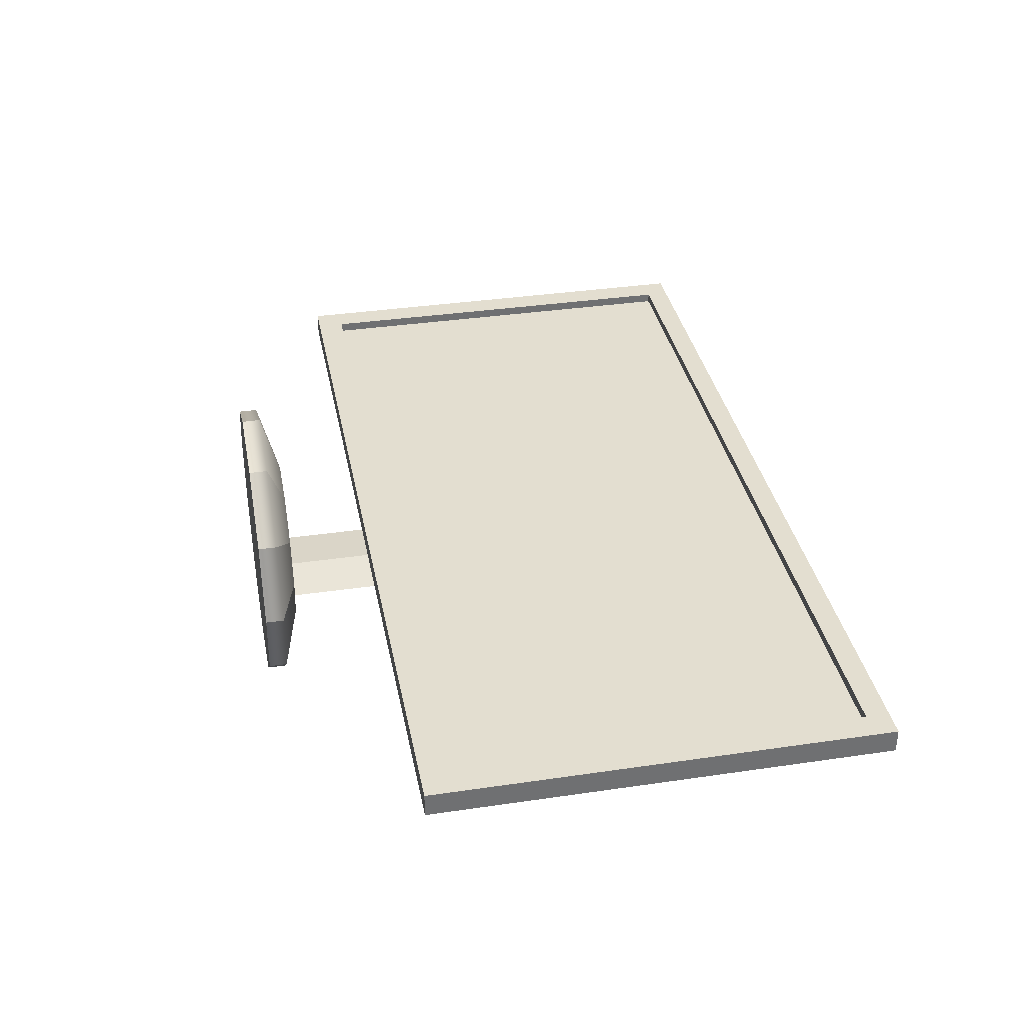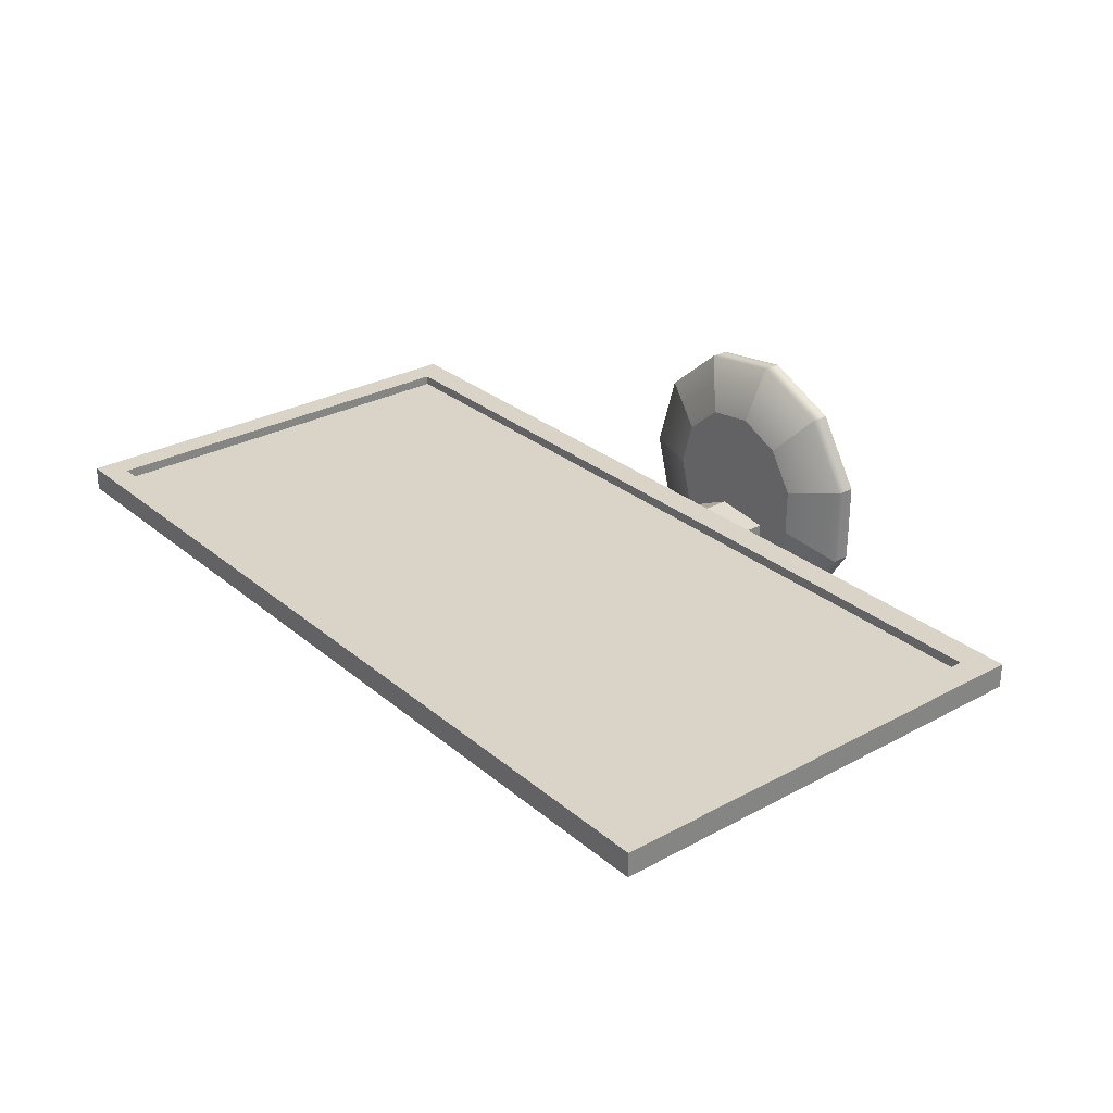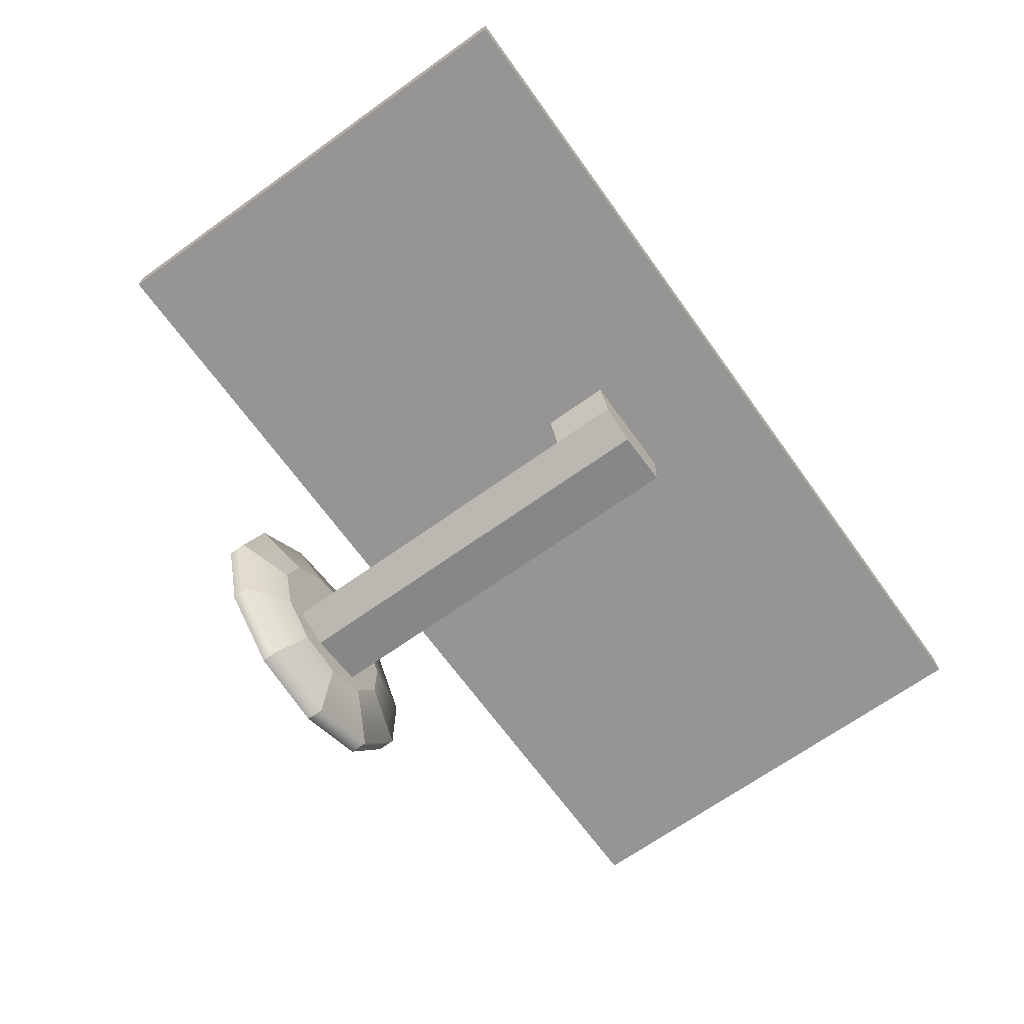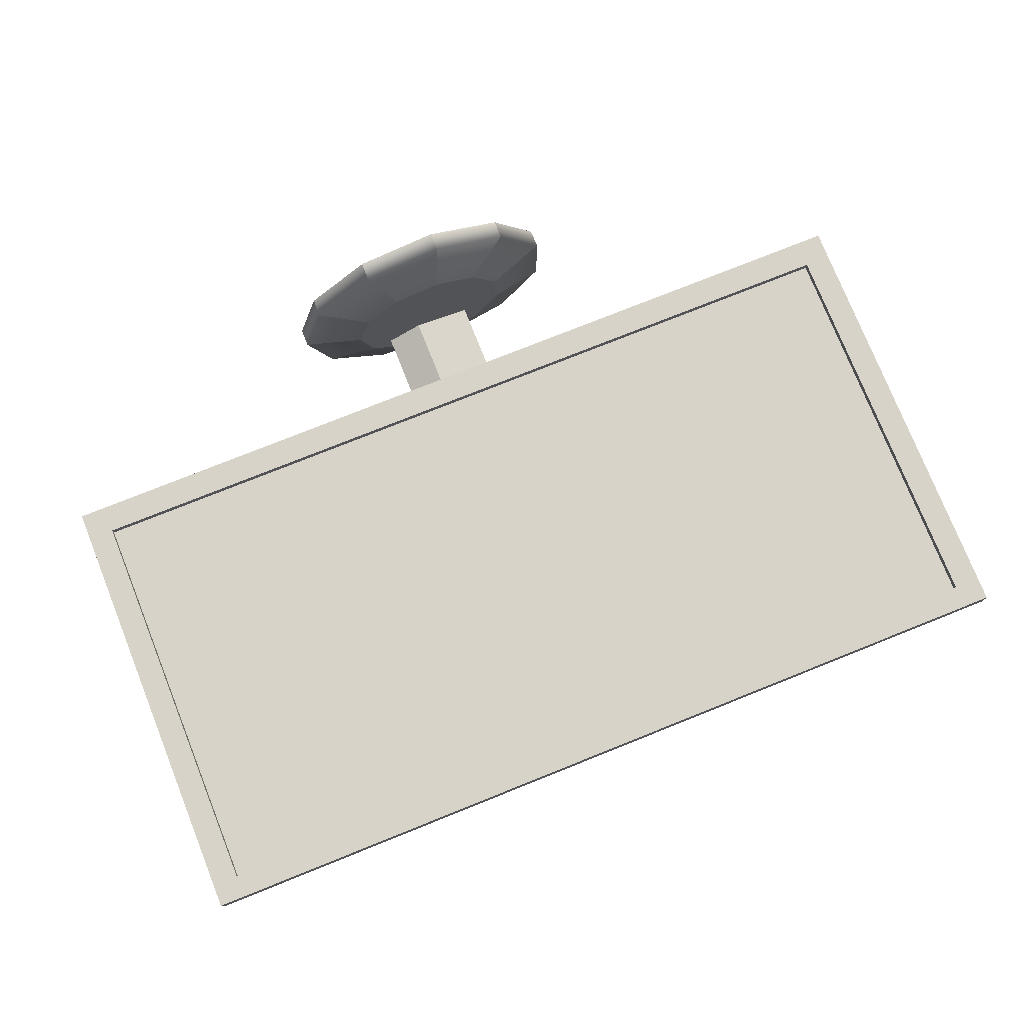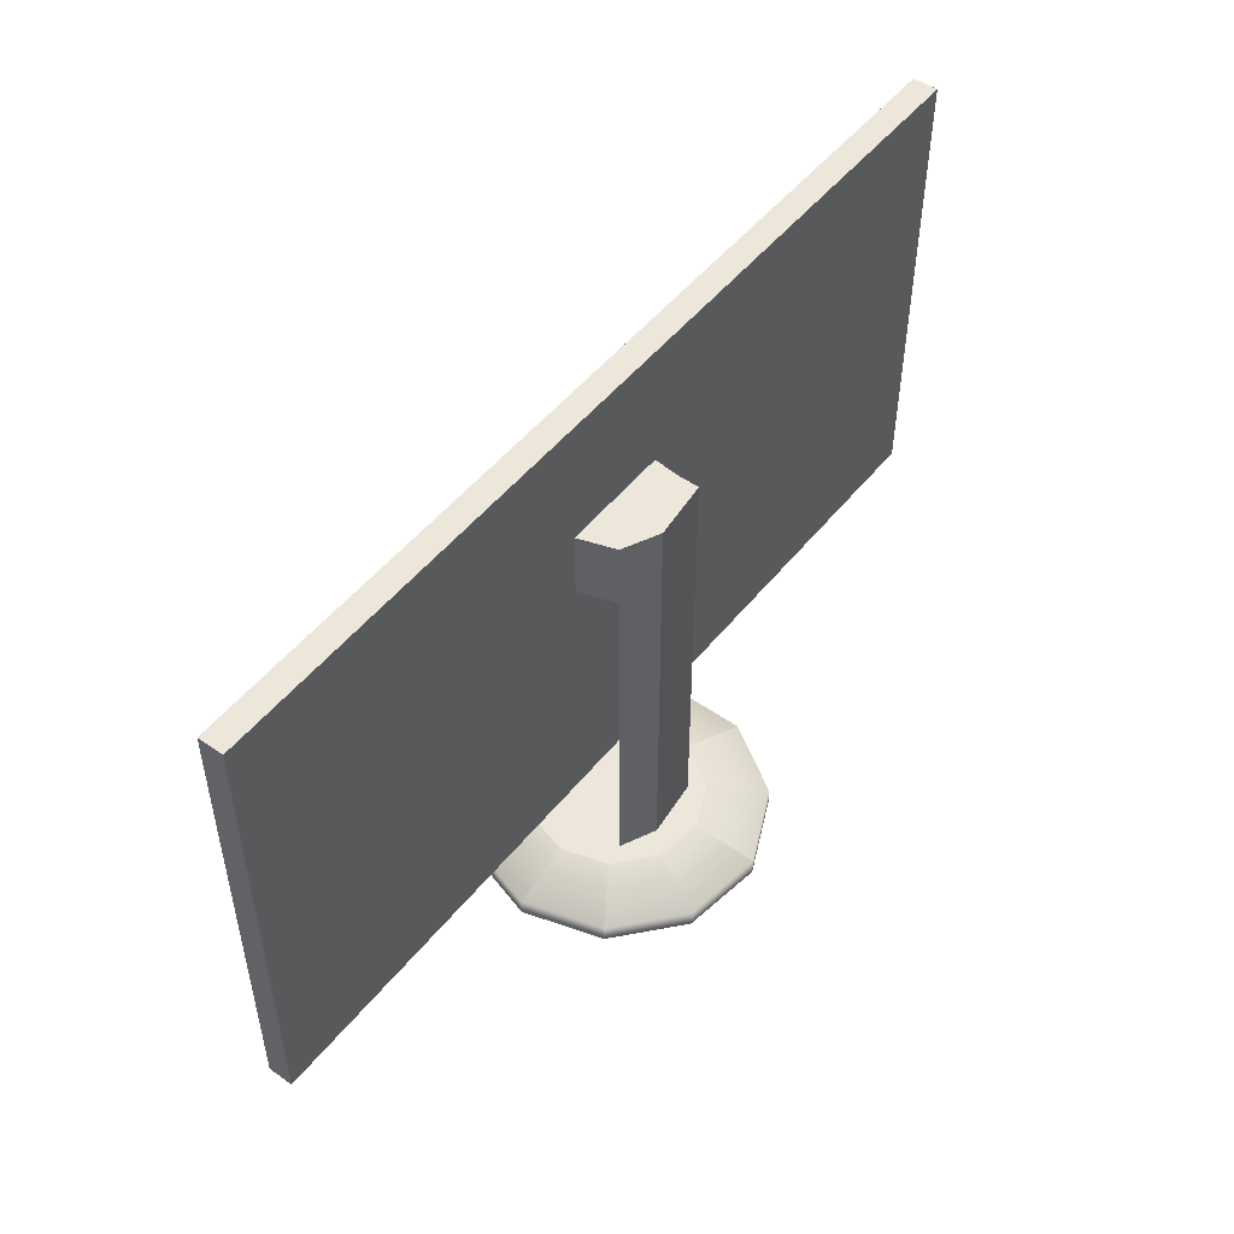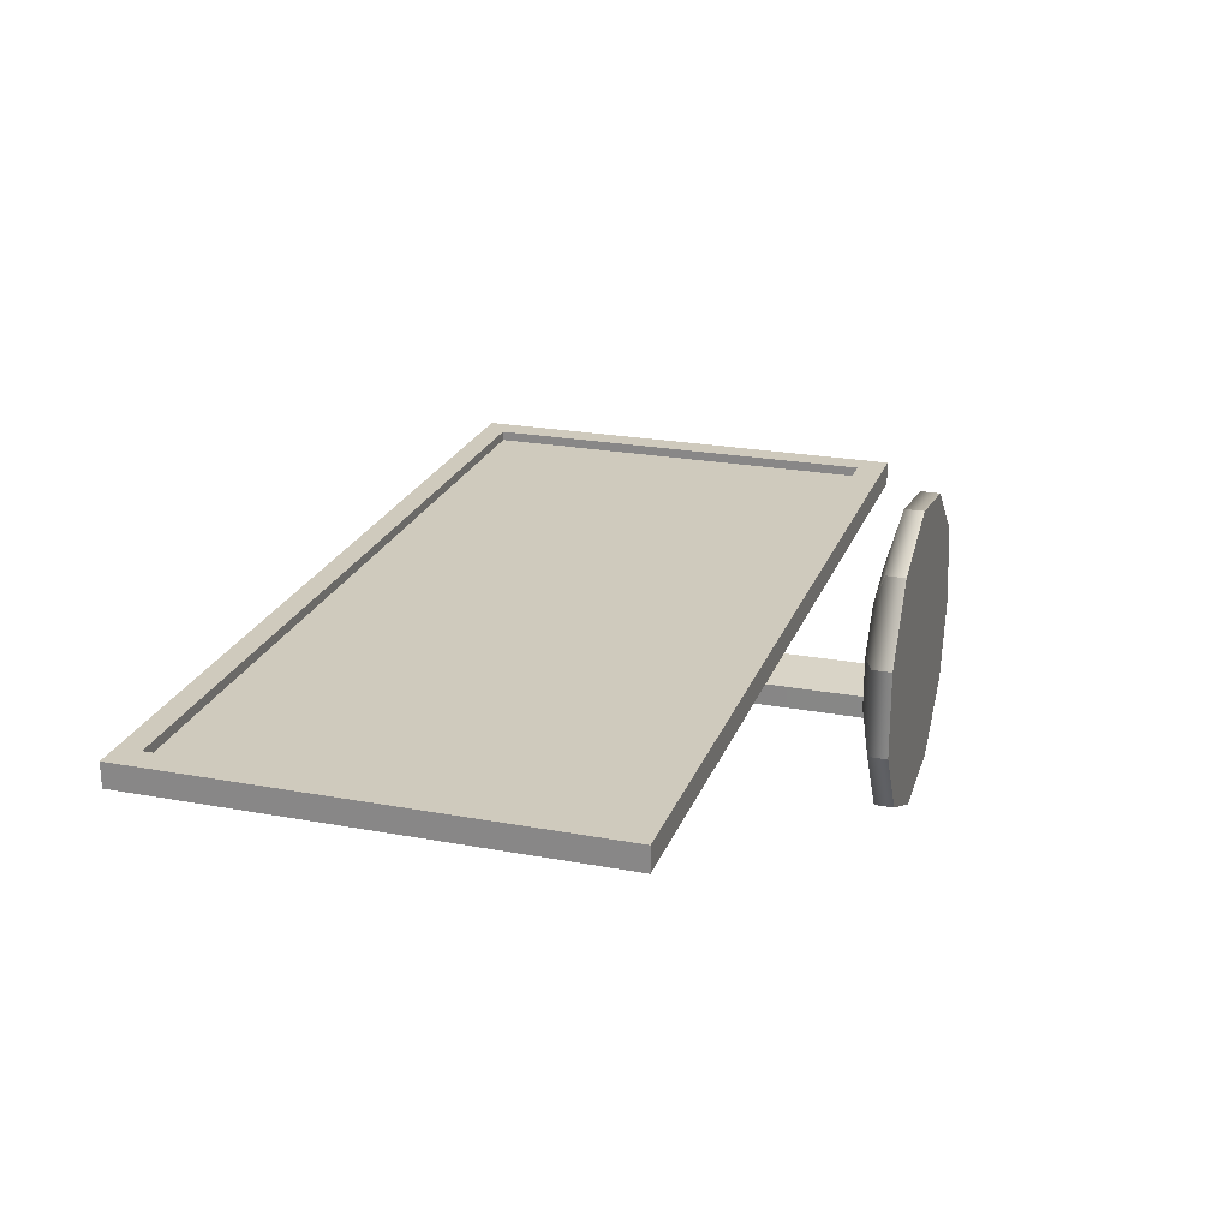
<metadata>
{"format":"obj","ext":"obj","renderer":"f3d","projection":"perspective","resolution":1024,"background":"white","views":[{"elev":35.7,"azim":79.0,"up":"+Z"},{"elev":28.8,"azim":-129.0,"up":"+Z"},{"elev":-67.5,"azim":125.7,"up":"+Z"},{"elev":76.6,"azim":158.2,"up":"+Z"},{"elev":50.5,"azim":127.4,"up":"+Y"},{"elev":23.1,"azim":-72.5,"up":"+Z"}]}
</metadata>
<code>
g default
v 2.596 0.008795 -1.668
v 1.282 0.008795 -2.807
v -0.4391 0.008795 -3.054
v -2.02 0.008795 -2.332
v -2.96 0.008795 -0.8692
v -2.96 0.008795 0.8692
v -2.02 0.008795 2.332
v -0.4391 0.008795 3.054
v 1.282 0.008795 2.807
v 2.596 0.008795 1.668
v 3.085 0.008795 0
v 2.596 0.3941 -1.668
v 1.282 0.3941 -2.807
v -0.4391 0.3941 -3.054
v -2.02 0.3941 -2.332
v -2.96 0.3941 -0.8692
v -2.96 0.3941 0.8692
v -2.02 0.3941 2.332
v -0.4391 0.3941 3.054
v 1.282 0.3941 2.807
v 2.596 0.3941 1.668
v 3.085 0.3941 0
v 0 0.008795 0
v 1.548 0.7551 -0.9784
v 0.7776 0.7551 -1.646
v 0.02584 0.7551 1e-06
v -0.2317 0.7551 -1.791
v -1.159 0.7551 -1.368
v -1.711 0.7551 -0.5098
v -1.711 0.7551 0.5098
v -1.159 0.7551 1.368
v -0.2317 0.7551 1.791
v 0.7776 0.7551 1.646
v 1.548 0.7551 0.9784
v 1.835 0.7551 1e-06
g monitorBase_geo monitor_grp
f 1 2 13 12
f 2 3 14 13
f 3 4 15 14
f 4 5 16 15
f 5 6 17 16
f 6 7 18 17
f 7 8 19 18
f 8 9 20 19
f 9 10 21 20
f 10 11 22 21
f 11 1 12 22
f 2 1 23
f 3 2 23
f 4 3 23
f 5 4 23
f 6 5 23
f 7 6 23
f 8 7 23
f 9 8 23
f 10 9 23
f 11 10 23
f 1 11 23
f 24 25 26
f 25 27 26
f 27 28 26
f 28 29 26
f 29 30 26
f 30 31 26
f 31 32 26
f 32 33 26
f 33 34 26
f 34 35 26
f 35 24 26
f 12 13 25 24
f 13 14 27 25
f 14 15 28 27
f 15 16 29 28
f 16 17 30 29
f 17 18 31 30
f 18 19 32 31
f 19 20 33 32
f 20 21 34 33
f 21 22 35 34
f 22 12 24 35
g default
v 0.3384 0.6456 -1.245
v -0.886 0.6456 -1.107
v -0.886 0.6456 -0.6629
v 0.3384 0.6456 -0.5256
v 1.095 0.6456 -0.8851
v 0.3384 9.651 -1.245
v -0.886 9.651 -1.107
v -0.886 9.651 -0.6629
v 0.3384 9.651 -0.5256
v 1.095 9.651 -0.8851
v 0 9.651 -0.8851
v 0.3384 8.234 -1.245
v -0.886 8.234 -1.107
v -0.886 8.234 -0.6629
v 0.3384 8.234 -0.5256
v 1.095 8.234 -0.8851
v -0.9571 8.234 -0.02933
v 0.4397 8.234 0.07913
v 0.4397 9.651 0.07913
v -0.9571 9.651 -0.02933
v 1.369 8.234 -0.03142
v 1.369 9.651 -0.03142
g monitor_grp monitorNeck_geo
f 47 48 42 41
f 48 49 43 42
f 51 47 41 45
f 41 42 46
f 42 43 46
f 43 44 46
f 44 45 46
f 45 41 46
f 36 37 48 47
f 37 38 49 48
f 38 39 50 49
f 39 40 51 50
f 40 36 47 51
f 49 50 53 52
f 44 43 55 54
f 43 49 52 55
f 50 51 56 53
f 51 45 57 56
f 45 44 54 57
g default
v -9.552 2.556 0.4017
v 9.552 2.556 0.4017
v -9.552 12.3 0.4017
v 9.552 12.3 0.4017
v -9.552 12.3 -0.1165
v 9.552 12.3 -0.1165
v -9.552 2.556 -0.1165
v 9.552 2.556 -0.1165
v -8.983 2.556 0.4017
v -8.983 2.556 -0.1165
v -8.983 12.3 -0.1165
v -8.983 12.3 0.4017
v 8.995 2.556 0.4017
v 8.995 12.3 0.4017
v 8.995 12.3 -0.1165
v 8.995 2.556 -0.1165
v -9.552 11.81 0.4017
v -8.983 11.81 0.4017
v 8.995 11.81 0.4017
v 9.552 11.81 0.4017
v 9.552 11.81 -0.1165
v 8.995 11.81 -0.1165
v -8.983 11.81 -0.1165
v -9.552 11.81 -0.1165
v -9.552 3.148 0.4017
v -8.983 3.148 0.4017
v 8.995 3.148 0.4017
v 9.552 3.148 0.4017
v 9.552 3.148 -0.1165
v 8.995 3.148 -0.1165
v -8.983 3.148 -0.1165
v -9.552 3.148 -0.1165
v -8.983 11.81 0.1936
v 8.995 11.81 0.1936
v -8.983 3.148 0.1936
v 8.995 3.148 0.1936
g monitor_grp monitorScreen_geo
f 69 75 76 71
f 68 69 71 72
f 79 80 68 72
f 66 67 73 70
f 77 78 63 61
f 81 74 60 62
f 64 67 66 58
f 62 68 80 81
f 60 69 68 62
f 74 75 69 60
f 71 76 77 61
f 72 71 61 63
f 78 79 72 63
f 70 73 65 59
f 82 83 75 74
f 91 90 92 93
f 77 76 84 85
f 85 86 78 77
f 86 87 79 78
f 87 88 80 79
f 81 80 88 89
f 89 82 74 81
f 58 66 83 82
f 84 83 66 70
f 85 84 70 59
f 59 65 86 85
f 73 87 86 65
f 67 88 87 73
f 89 88 67 64
f 64 58 82 89
f 76 75 90 91
f 75 83 92 90
f 83 84 93 92
f 84 76 91 93

</code>
